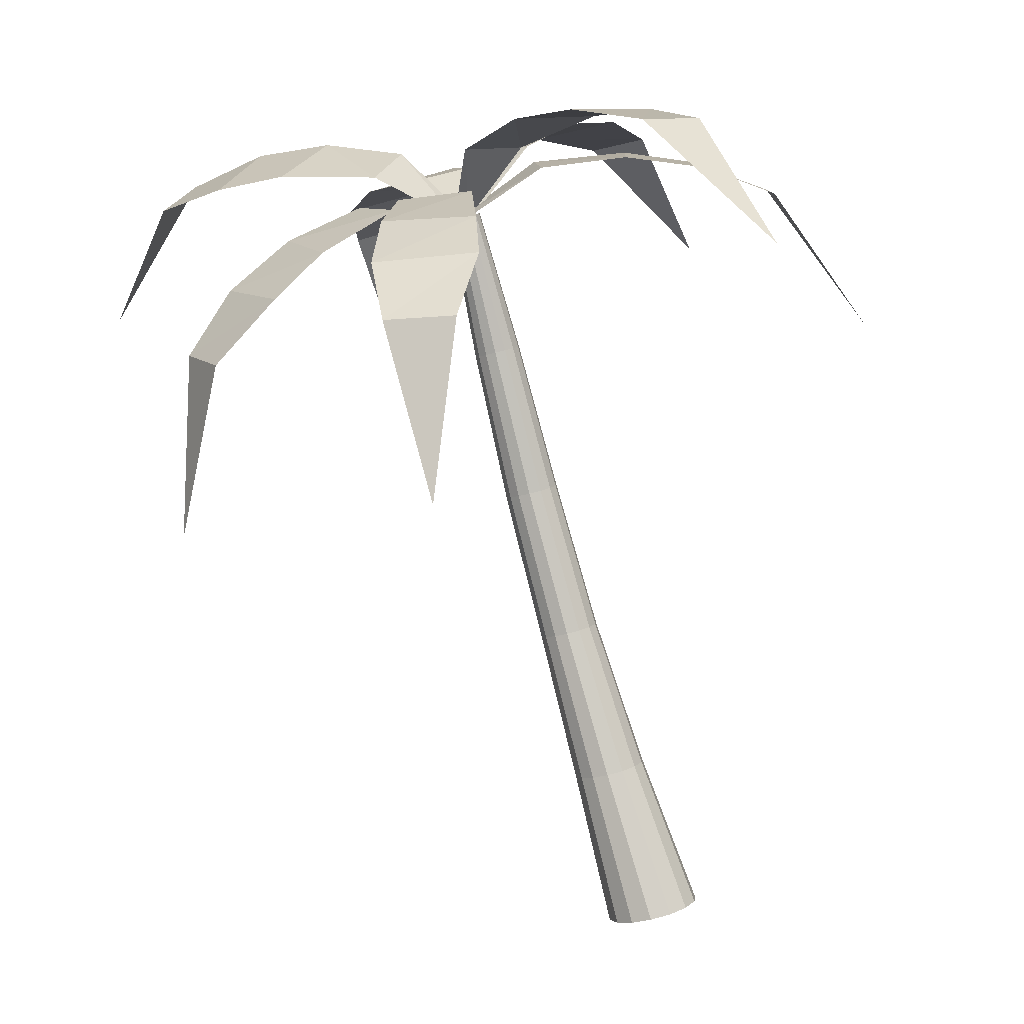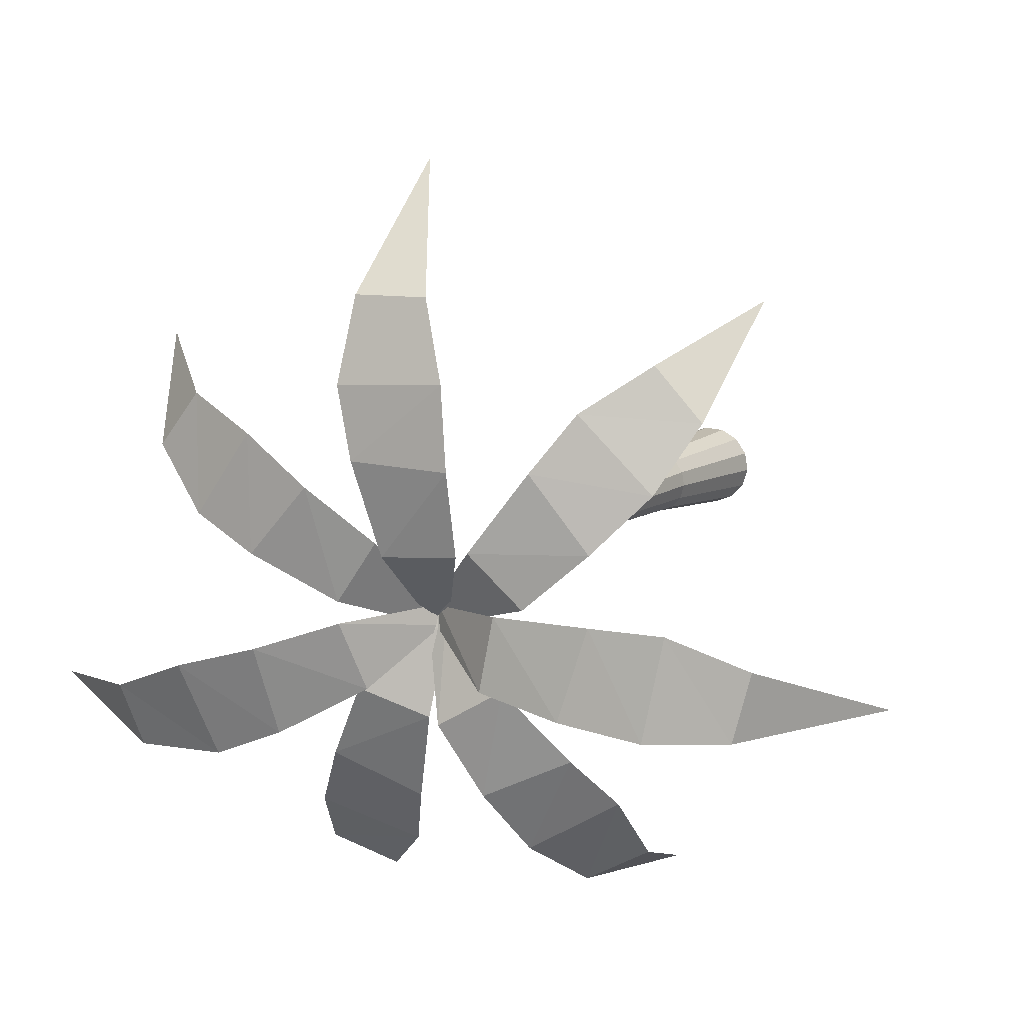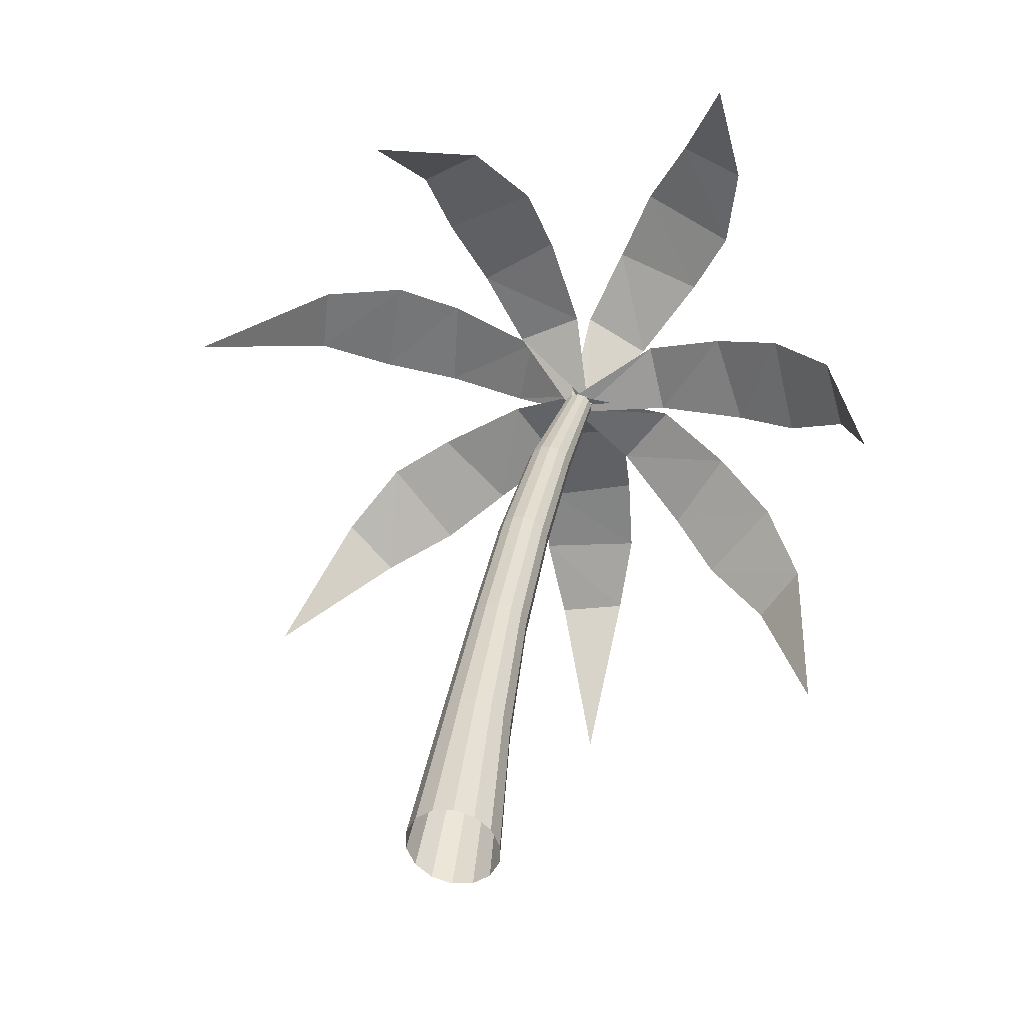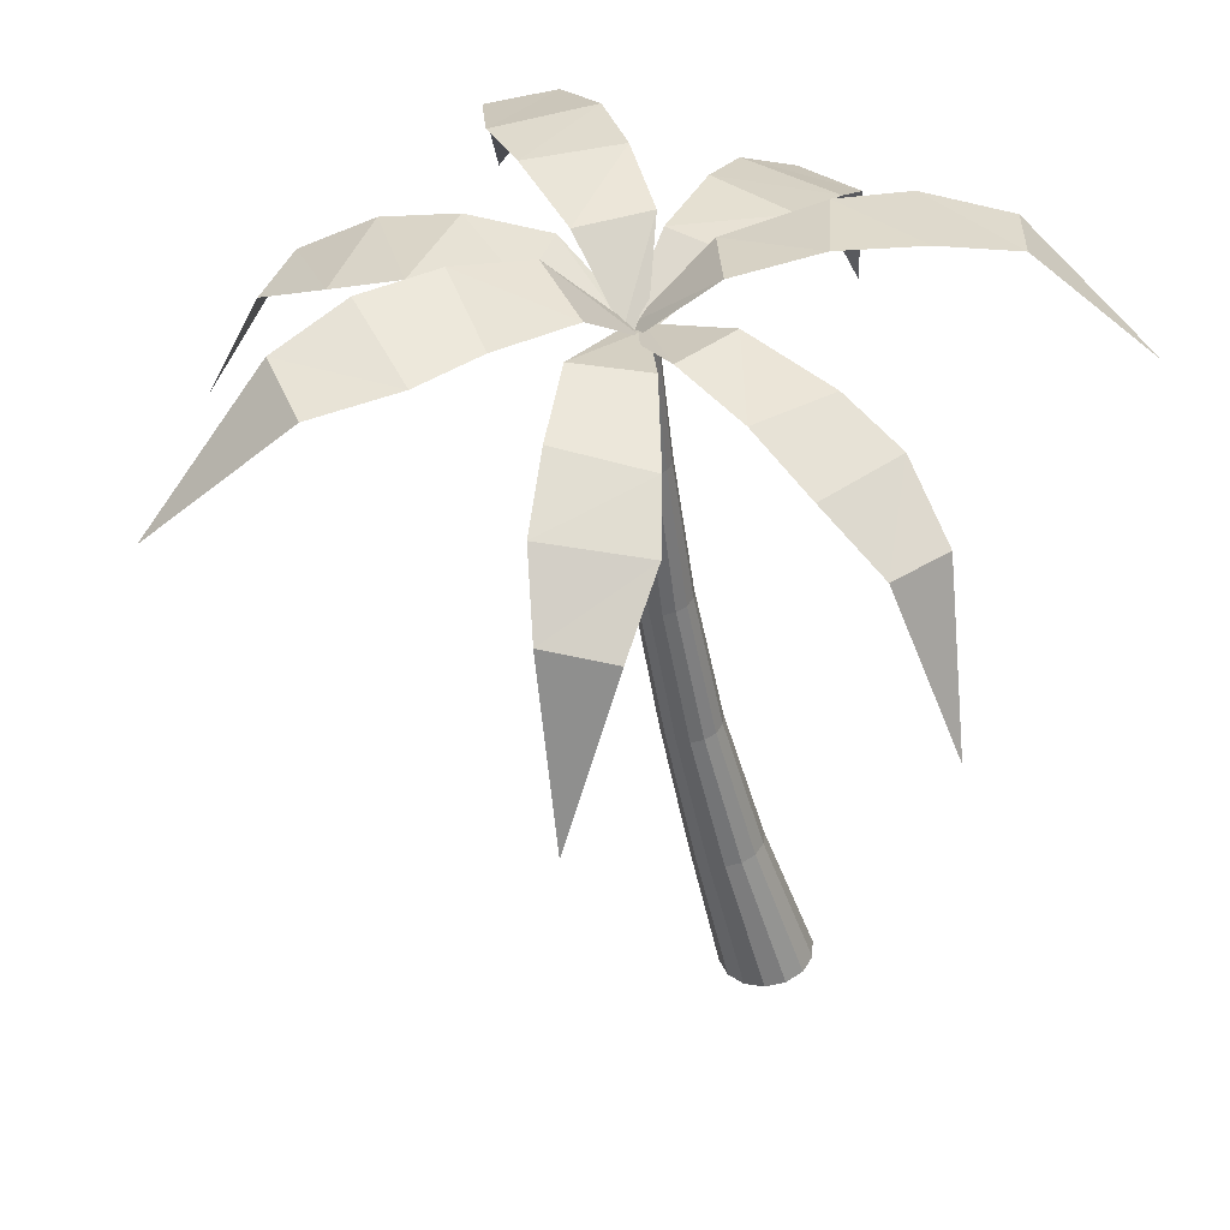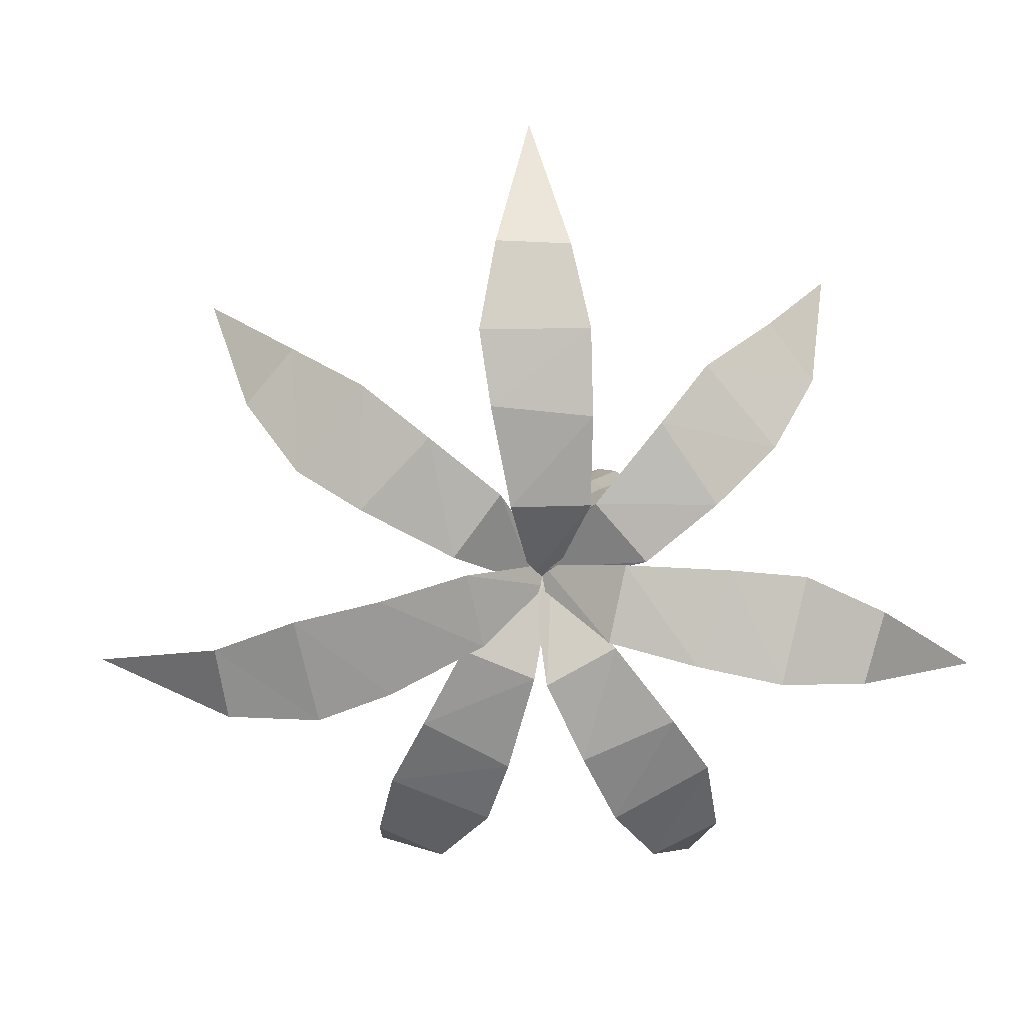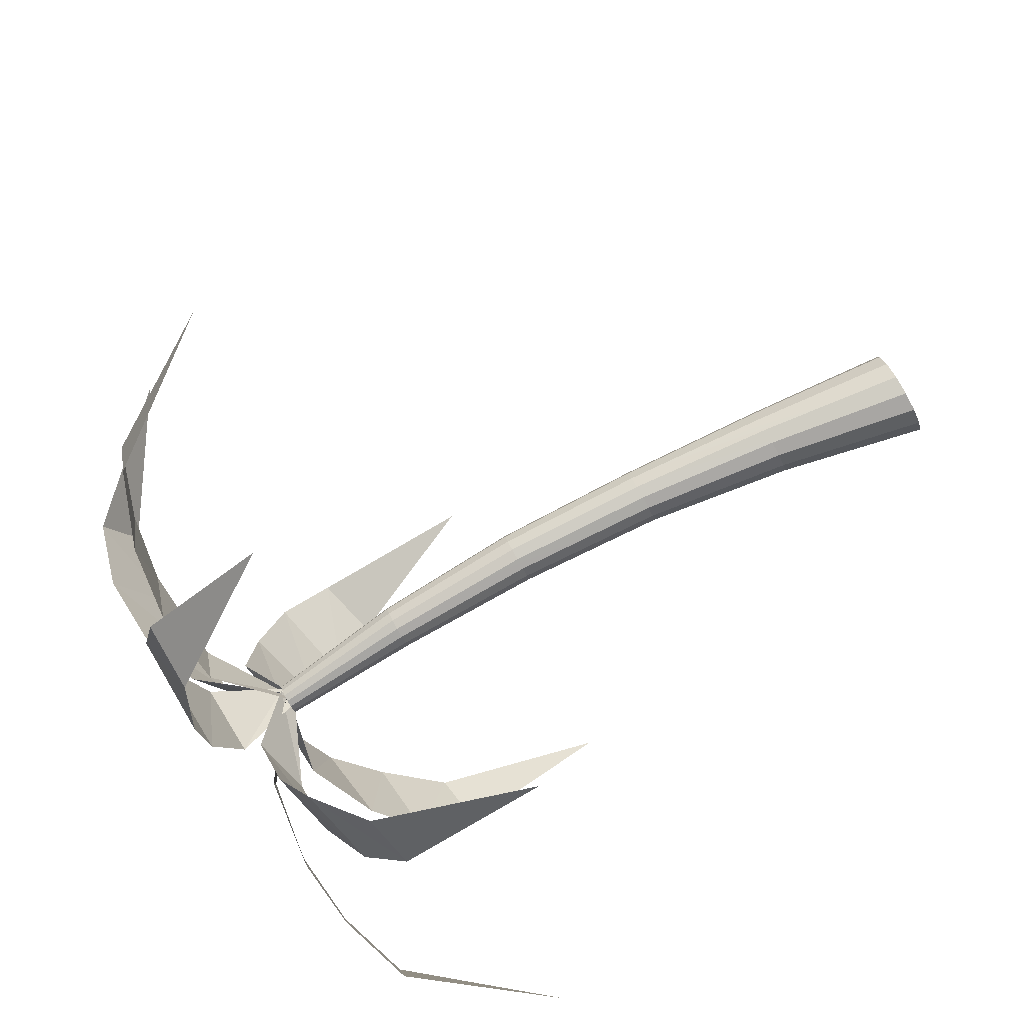
<metadata>
{"format":"obj","ext":"obj","renderer":"f3d","projection":"perspective","resolution":1024,"background":"white","views":[{"elev":3.2,"azim":-142.5,"up":"+Y"},{"elev":4.2,"azim":-167.4,"up":"+Z"},{"elev":-64.2,"azim":81.3,"up":"+Y"},{"elev":28.5,"azim":165.0,"up":"+Y"},{"elev":-3.2,"azim":173.7,"up":"+Z"},{"elev":70.6,"azim":-128.0,"up":"+Z"}]}
</metadata>
<code>
o Palm_15_4_Mesh.225
v -16.91 -32.54 4.505
v -10.25 -30.48 6.209
v -8.972 -31.74 6.248
v -8.945 -31.78 5.831
v -11.44 -30.16 4.455
v -9.972 -30.6 4.866
v -14.77 -30.27 5.403
v -14.42 -30.36 4.161
v -13.32 -29.97 6.002
v -12 -30.01 6.11
v -12.91 -30.1 4.144
v -12.51 -36.9 0.8217
v -10.2 -31.37 4.779
v -9.112 -31.73 6.158
v -8.774 -31.81 5.922
v -9.718 -32 2.785
v -9.002 -31.52 4.119
v -12.44 -33.73 1.538
v -11.28 -33.8 0.9715
v -12.08 -32.62 2.617
v -11.33 -31.93 3.47
v -10.41 -32.79 1.707
v -6.475 -37.69 1.033
v -8.8 -31.69 4.233
v -9.134 -31.76 5.993
v -8.73 -31.77 6.11
v -6.882 -32.24 3.439
v -7.523 -31.58 4.735
v -7.401 -34.57 0.9362
v -6.23 -34.39 1.455
v -8.146 -33.38 1.689
v -8.427 -32.53 2.66
v -6.381 -33.18 2.386
v -1.156 -33.64 4.577
v -7.837 -31.02 4.807
v -9.015 -31.83 5.886
v -8.852 -31.68 6.243
v -5.977 -30.26 5.559
v -7.48 -30.48 6.022
v -3.439 -31.54 3.59
v -3.191 -31 4.739
v -4.991 -31.2 3.533
v -6.218 -30.98 3.978
v -4.525 -30.42 5.209
v -3.107 -34.36 11.11
v -7.307 -31.01 6.348
v -8.849 -31.8 5.893
v -9.046 -31.72 6.255
v -6.838 -30.58 8.397
v -8.091 -30.67 7.426
v -3.716 -31.91 9.069
v -4.512 -31.55 10.02
v -4.594 -31.38 7.854
v -5.684 -31.06 7.169
v -5.695 -30.87 9.326
v -8.747 -32.04 14.2
v -8.252 -30.52 7.2
v -8.756 -31.78 6.034
v -9.168 -31.74 6.103
v -9.586 -29.81 8.726
v -9.619 -30.36 7.237
v -7.939 -30.05 11.76
v -9.22 -29.89 11.7
v -7.642 -29.91 10.2
v -7.851 -30 8.898
v -9.534 -29.66 10.22
v -14.51 -33.76 11.67
v -9.748 -30.66 7.28
v -8.808 -31.73 6.185
v -9.127 -31.81 5.923
v -11.89 -30.68 7.278
v -10.67 -30.88 6.283
v -12.95 -31.14 10.54
v -13.75 -31.31 9.545
v -11.7 -30.59 9.714
v -10.88 -30.45 8.689
v -12.97 -30.85 8.31
v -12.71 -44.94 7.643
v -11.69 -42.29 7.512
v -10.84 -39.63 7.273
v -10.19 -36.96 6.908
v -9.679 -34.28 6.453
v -9.259 -31.73 5.912
v -12.83 -44.86 7.995
v -11.78 -42.23 7.787
v -10.92 -39.58 7.498
v -10.26 -36.91 7.114
v -9.738 -34.23 6.63
v -9.3 -31.7 6.032
v -12.78 -44.8 8.368
v -11.74 -42.18 8.077
v -10.89 -39.54 7.737
v -10.23 -36.88 7.332
v -9.714 -34.2 6.817
v -9.283 -31.68 6.159
v -12.57 -44.78 8.688
v -11.58 -42.17 8.327
v -10.75 -39.53 7.943
v -10.11 -36.86 7.52
v -9.611 -34.19 6.978
v -9.214 -31.67 6.268
v -12.25 -44.8 8.893
v -11.33 -42.18 8.486
v -10.55 -39.54 8.073
v -9.923 -36.88 7.639
v -9.45 -34.21 7.081
v -9.104 -31.68 6.338
v -11.88 -44.86 8.94
v -11.04 -42.23 8.523
v -10.31 -39.58 8.104
v -9.704 -36.91 7.667
v -9.263 -34.23 7.105
v -8.977 -31.7 6.354
v -11.53 -44.94 8.822
v -10.77 -42.29 8.43
v -10.08 -39.63 8.028
v -9.498 -36.96 7.597
v -9.086 -34.28 7.045
v -8.857 -31.73 6.314
v -11.27 -45.03 8.56
v -10.57 -42.36 8.227
v -9.917 -39.69 7.861
v -9.346 -37.01 7.445
v -8.955 -34.32 6.914
v -8.768 -31.76 6.225
v -11.15 -45.12 8.208
v -10.47 -42.43 7.953
v -9.842 -39.74 7.635
v -9.277 -37.06 7.239
v -8.895 -34.37 6.737
v -8.728 -31.79 6.104
v -11.2 -45.18 7.835
v -10.51 -42.47 7.662
v -9.872 -39.78 7.396
v -9.305 -37.1 7.02
v -8.919 -34.39 6.549
v -8.744 -31.81 5.977
v -11.4 -45.2 7.515
v -10.67 -42.49 7.413
v -10 -39.79 7.191
v -9.424 -37.11 6.833
v -9.022 -34.4 6.388
v -8.814 -31.81 5.868
v -11.72 -45.17 7.311
v -10.92 -42.47 7.254
v -10.21 -39.78 7.06
v -9.612 -37.1 6.713
v -9.183 -34.39 6.286
v -8.923 -31.81 5.798
v -12.09 -45.12 7.263
v -11.21 -42.43 7.217
v -10.45 -39.74 7.029
v -9.83 -37.06 6.686
v -9.371 -34.36 6.262
v -9.05 -31.79 5.782
v -12.45 -45.03 7.382
v -11.48 -42.36 7.309
v -10.67 -39.69 7.105
v -10.04 -37.01 6.755
v -9.548 -34.32 6.321
v -9.17 -31.76 5.822
f 8 1 7
f 8 7 9
f 11 9 10
f 5 10 2
f 3 4 6
f 19 12 18
f 19 18 20
f 22 20 21
f 16 21 13
f 14 15 17
f 30 23 29
f 30 29 31
f 33 31 32
f 27 32 24
f 25 26 28
f 41 34 40
f 41 40 42
f 44 42 43
f 38 43 35
f 36 37 39
f 52 45 51
f 52 51 53
f 55 53 54
f 49 54 46
f 47 48 50
f 63 56 62
f 63 62 64
f 66 64 65
f 60 65 57
f 58 59 61
f 74 67 73
f 74 73 75
f 77 75 76
f 71 76 68
f 69 70 72
f 157 151 150
f 85 79 78
f 86 80 79
f 87 81 80
f 88 82 81
f 89 83 82
f 83 161 160
f 158 152 151
f 91 85 84
f 92 86 85
f 93 87 86
f 94 88 87
f 95 89 88
f 145 139 138
f 159 153 152
f 97 91 90
f 98 92 91
f 99 93 92
f 100 94 93
f 101 95 94
f 146 140 139
f 160 154 153
f 103 97 96
f 104 98 97
f 105 99 98
f 106 100 99
f 107 101 100
f 147 141 140
f 161 155 154
f 109 103 102
f 110 104 103
f 111 105 104
f 112 106 105
f 113 107 106
f 148 142 141
f 149 143 142
f 115 109 108
f 116 110 109
f 117 111 110
f 118 112 111
f 119 113 112
f 151 145 144
f 79 157 156
f 121 115 114
f 122 116 115
f 123 117 116
f 124 118 117
f 125 119 118
f 152 146 145
f 80 158 157
f 127 121 120
f 128 122 121
f 129 123 122
f 130 124 123
f 131 125 124
f 153 147 146
f 81 159 158
f 133 127 126
f 134 128 127
f 135 129 128
f 136 130 129
f 137 131 130
f 154 148 147
f 82 160 159
f 139 133 132
f 140 134 133
f 141 135 134
f 142 136 135
f 143 137 136
f 155 149 148
f 11 8 9
f 5 11 10
f 6 5 2
f 2 3 6
f 22 19 20
f 16 22 21
f 17 16 13
f 13 14 17
f 33 30 31
f 27 33 32
f 28 27 24
f 24 25 28
f 44 41 42
f 38 44 43
f 39 38 35
f 35 36 39
f 55 52 53
f 49 55 54
f 50 49 46
f 46 47 50
f 66 63 64
f 60 66 65
f 61 60 57
f 57 58 61
f 77 74 75
f 71 77 76
f 72 71 68
f 68 69 72
f 156 157 150
f 84 85 78
f 85 86 79
f 86 87 80
f 87 88 81
f 88 89 82
f 82 83 160
f 157 158 151
f 90 91 84
f 91 92 85
f 92 93 86
f 93 94 87
f 94 95 88
f 144 145 138
f 158 159 152
f 96 97 90
f 97 98 91
f 98 99 92
f 99 100 93
f 100 101 94
f 145 146 139
f 159 160 153
f 102 103 96
f 103 104 97
f 104 105 98
f 105 106 99
f 106 107 100
f 146 147 140
f 160 161 154
f 108 109 102
f 109 110 103
f 110 111 104
f 111 112 105
f 112 113 106
f 147 148 141
f 148 149 142
f 114 115 108
f 115 116 109
f 116 117 110
f 117 118 111
f 118 119 112
f 150 151 144
f 78 79 156
f 120 121 114
f 121 122 115
f 122 123 116
f 123 124 117
f 124 125 118
f 151 152 145
f 79 80 157
f 126 127 120
f 127 128 121
f 128 129 122
f 129 130 123
f 130 131 124
f 152 153 146
f 80 81 158
f 132 133 126
f 133 134 127
f 134 135 128
f 135 136 129
f 136 137 130
f 153 154 147
f 81 82 159
f 138 139 132
f 139 140 133
f 140 141 134
f 141 142 135
f 142 143 136
f 154 155 148

</code>
